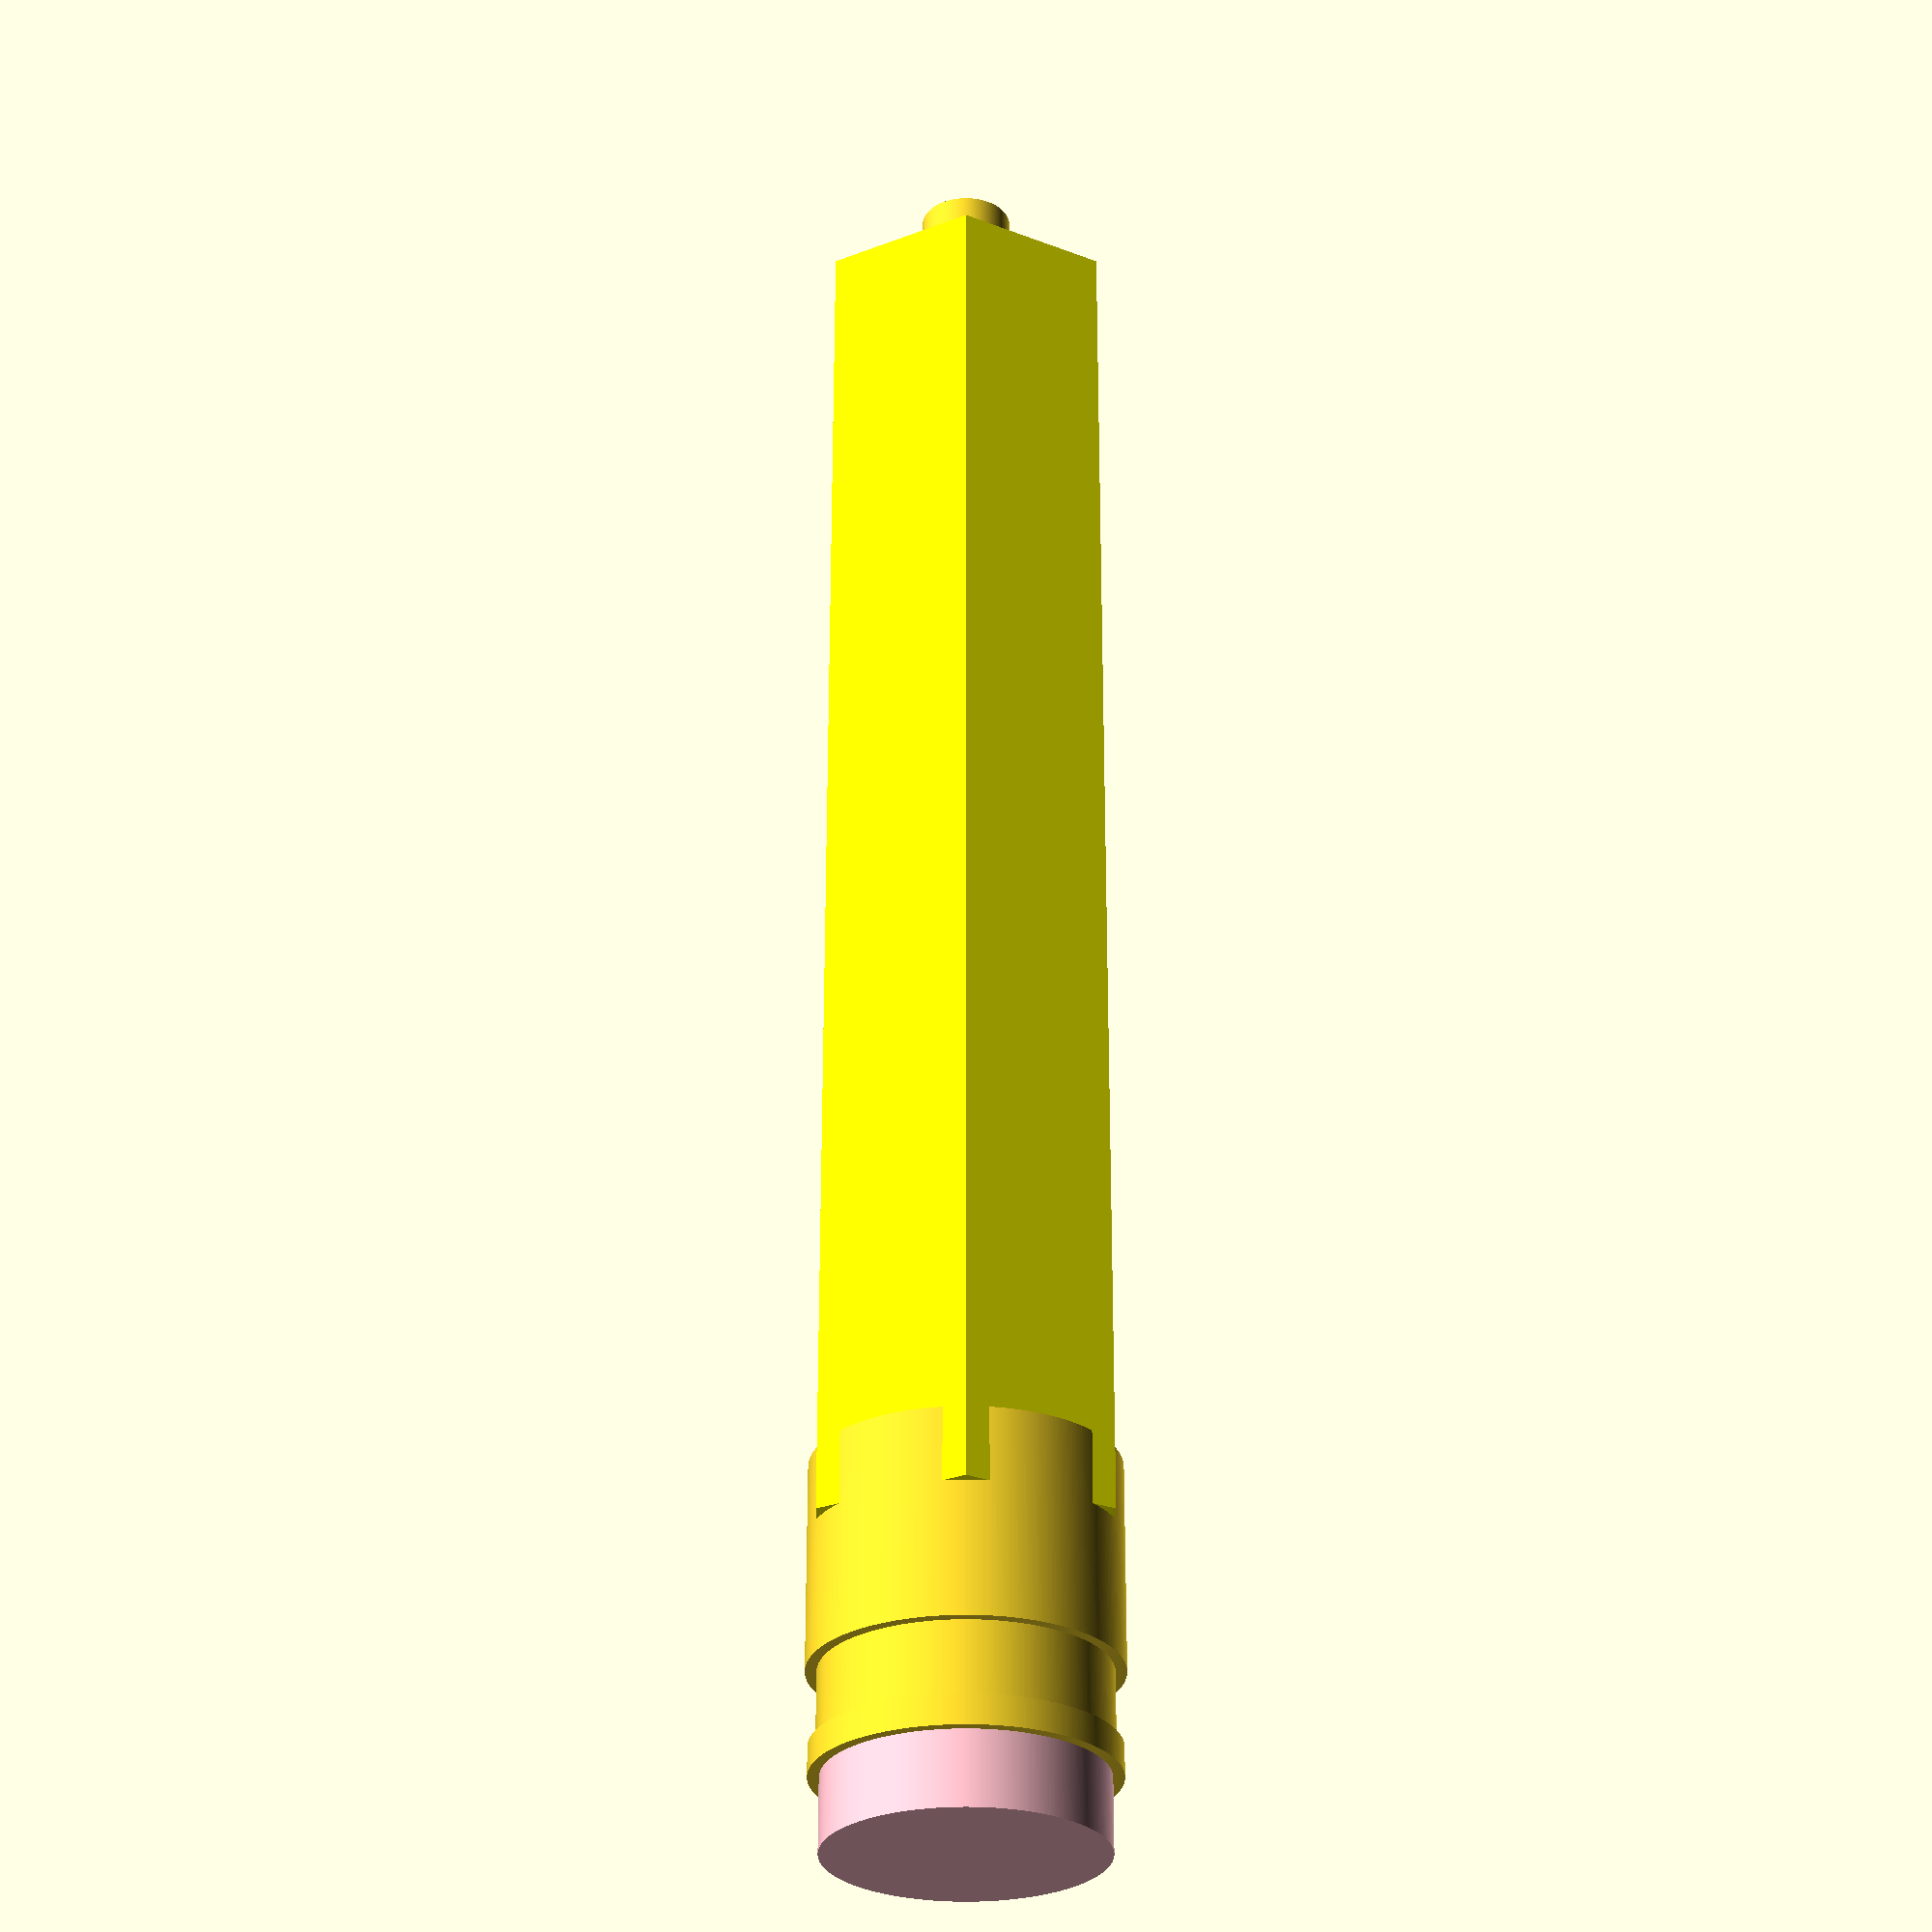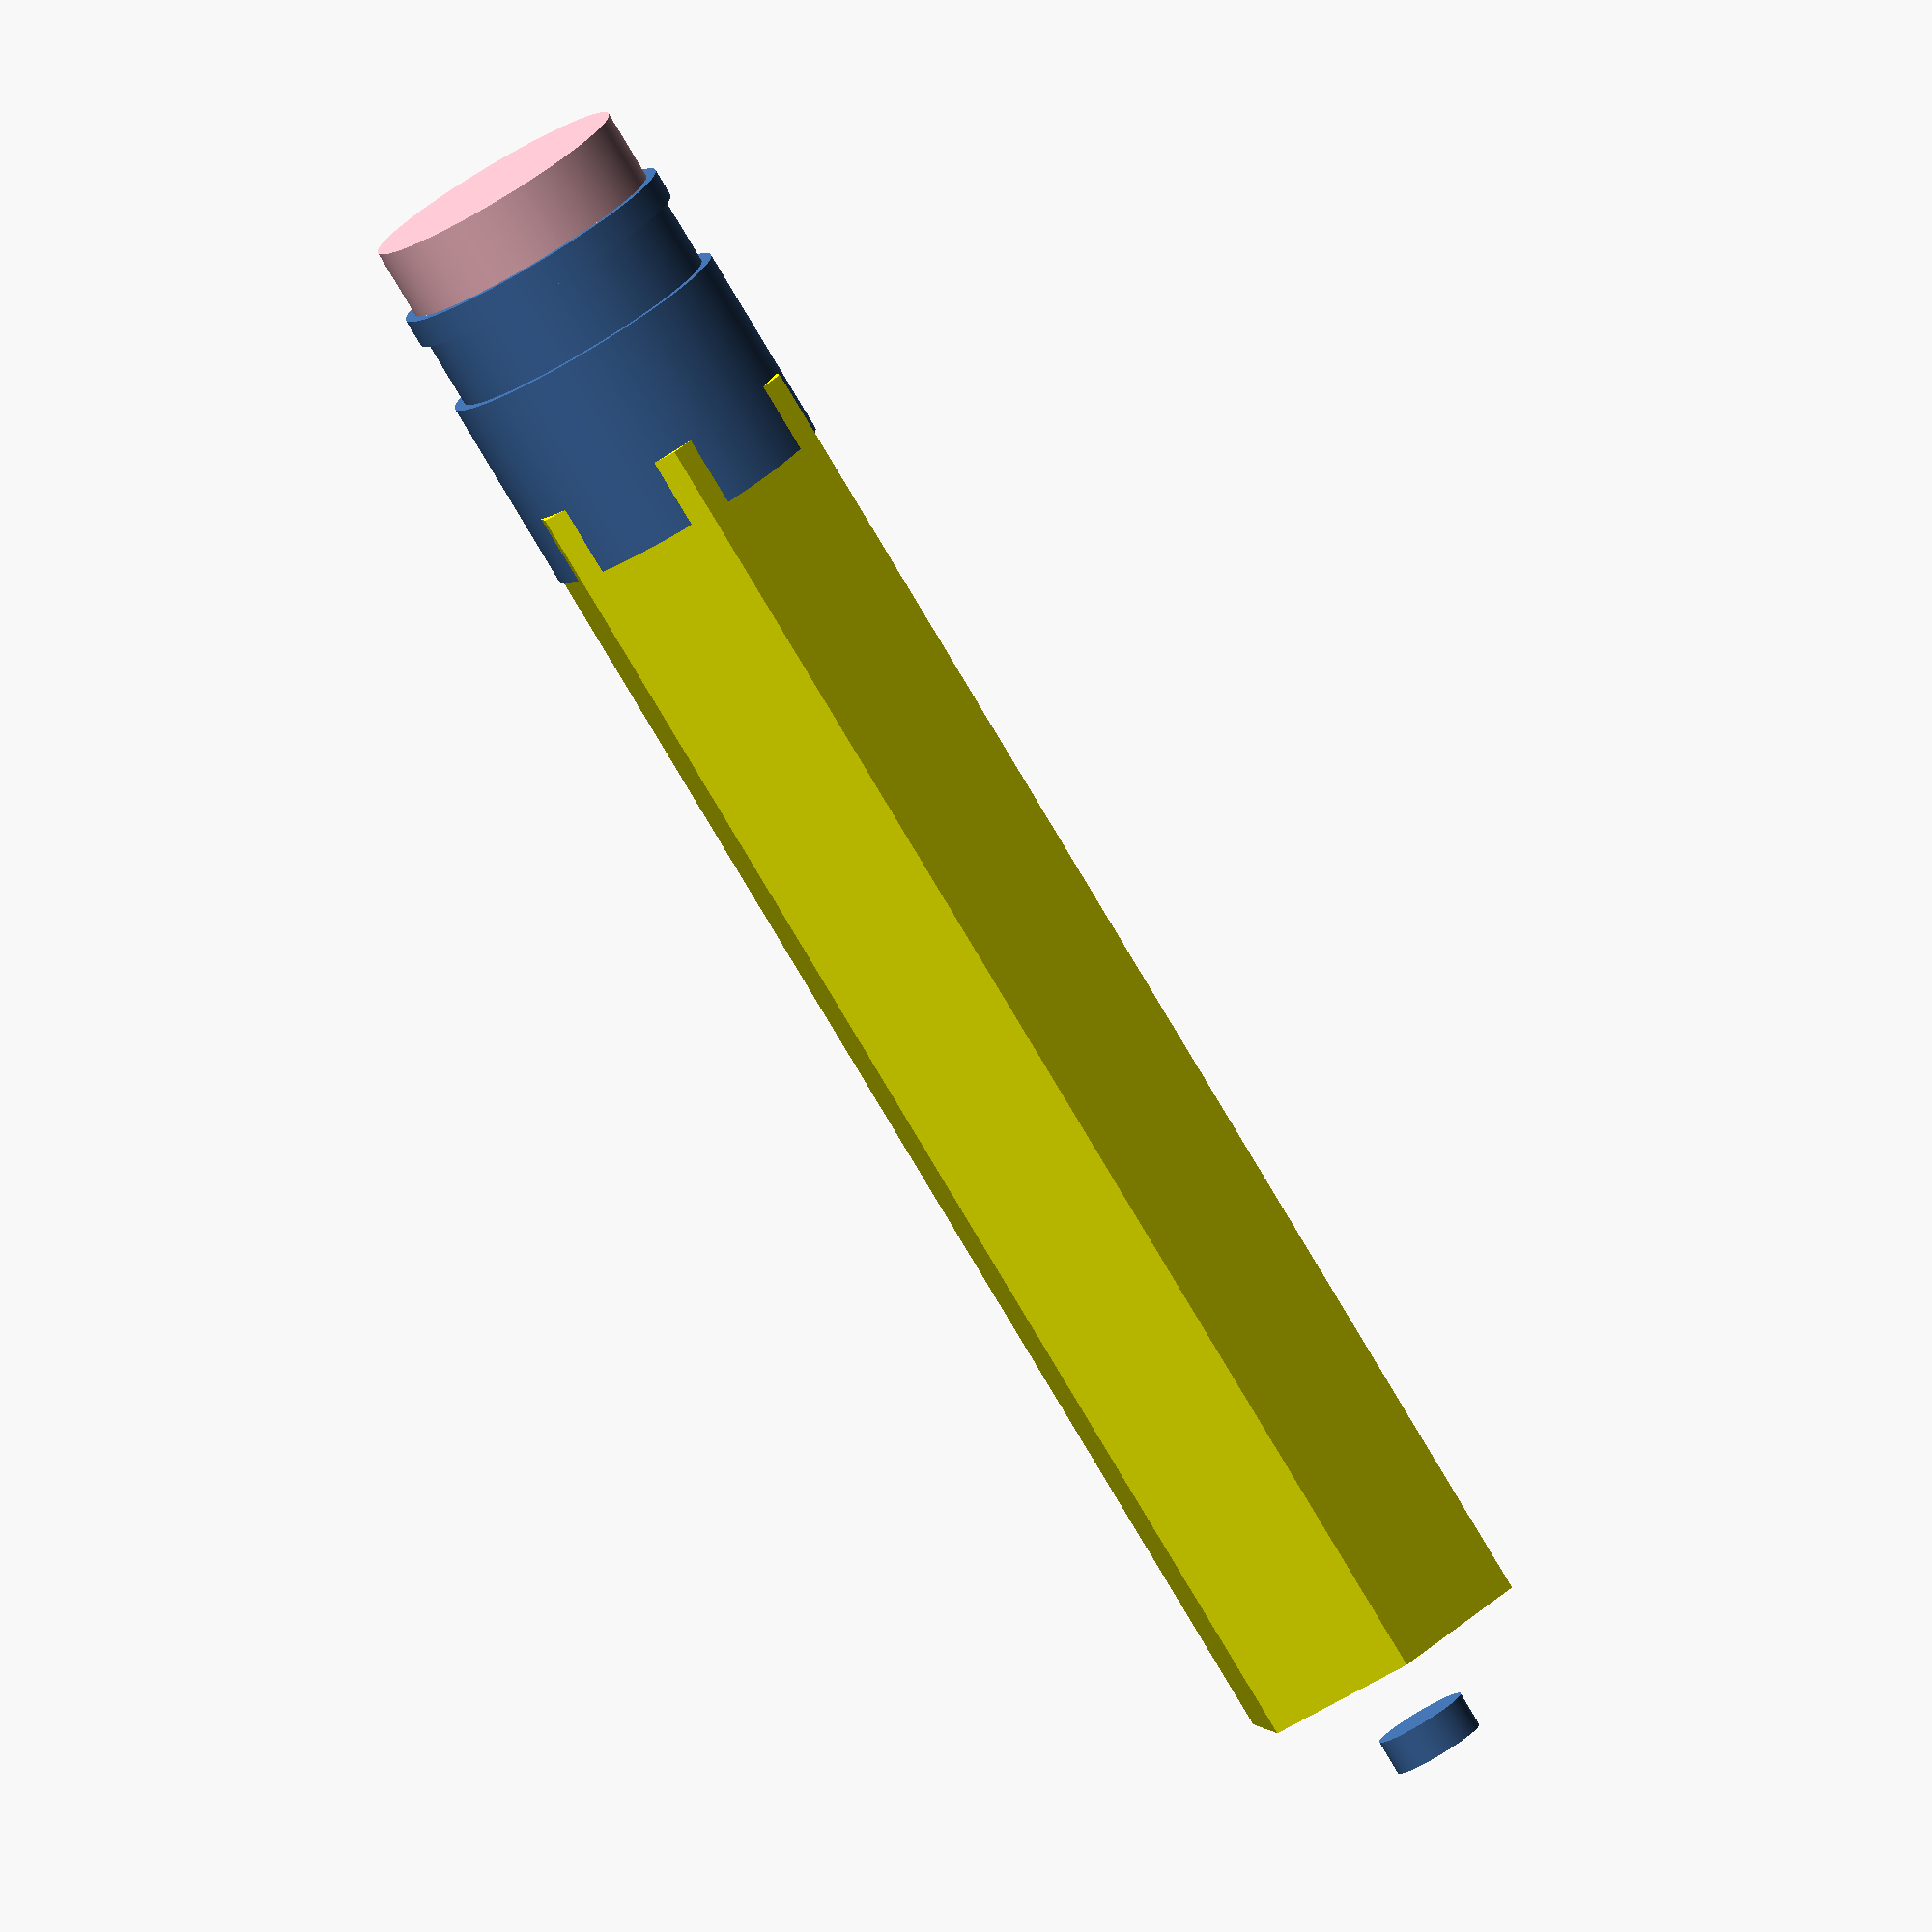
<openscad>
rotate([90, 0, 0]) {
translate([0, 0, 0]) 
  color("brass") 
    cylinder(2.5, 3.25, 3.25, $fn=360);
translate([0, 0, 2.5]) 
  color("brass") 
translate([0, 0, 2.5]) 
  color("wood") 
translate([0, 0, 2.5]) 
  color("yellow") 
    cylinder(98, 11, 11, $fn=6, false);
translate([0, 0, 100.5]) 
  color("brass") 
    cylinder(14, 10.25, 10.25, $fn=360);
translate([0, 0, 114.5]) 
  color("brass") 
    cylinder(5, 9.5, 9.5, $fn=360);
translate([0, 0, 119.5]) 
  color("brass") 
    cylinder(2, 10, 10, $fn=360);
translate([0, 0, 121.5]) 
  color("pink") 
    cylinder(5, 9.25, 9.25, $fn=360);
}

</openscad>
<views>
elev=15.6 azim=13.1 roll=270.0 proj=p view=wireframe
elev=194.9 azim=38.0 roll=33.6 proj=o view=solid
</views>
